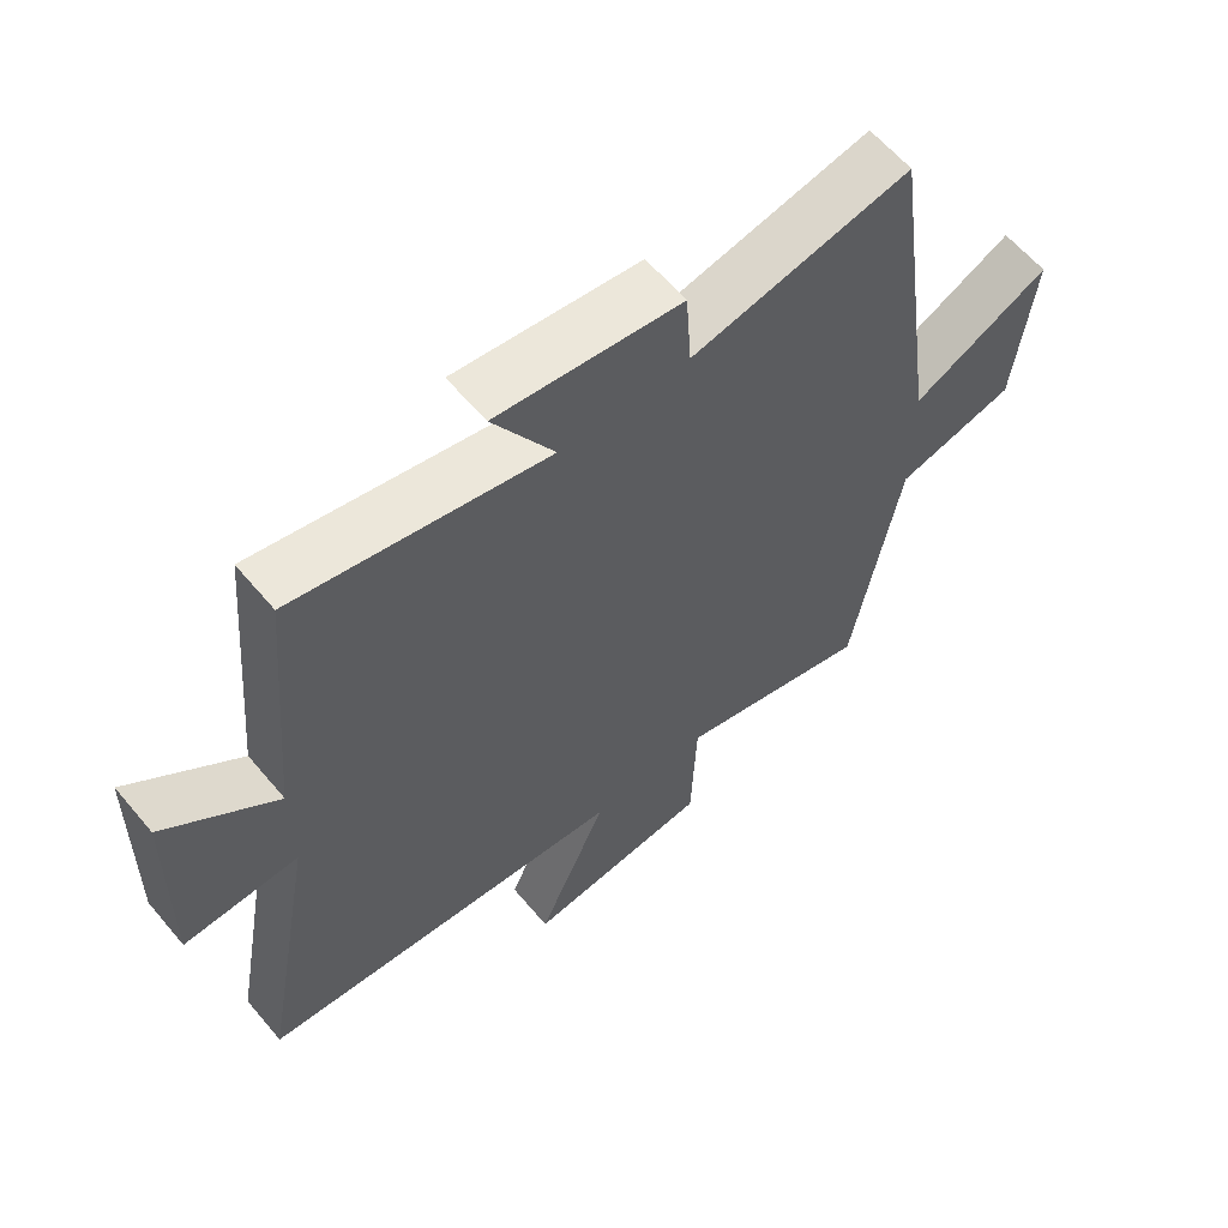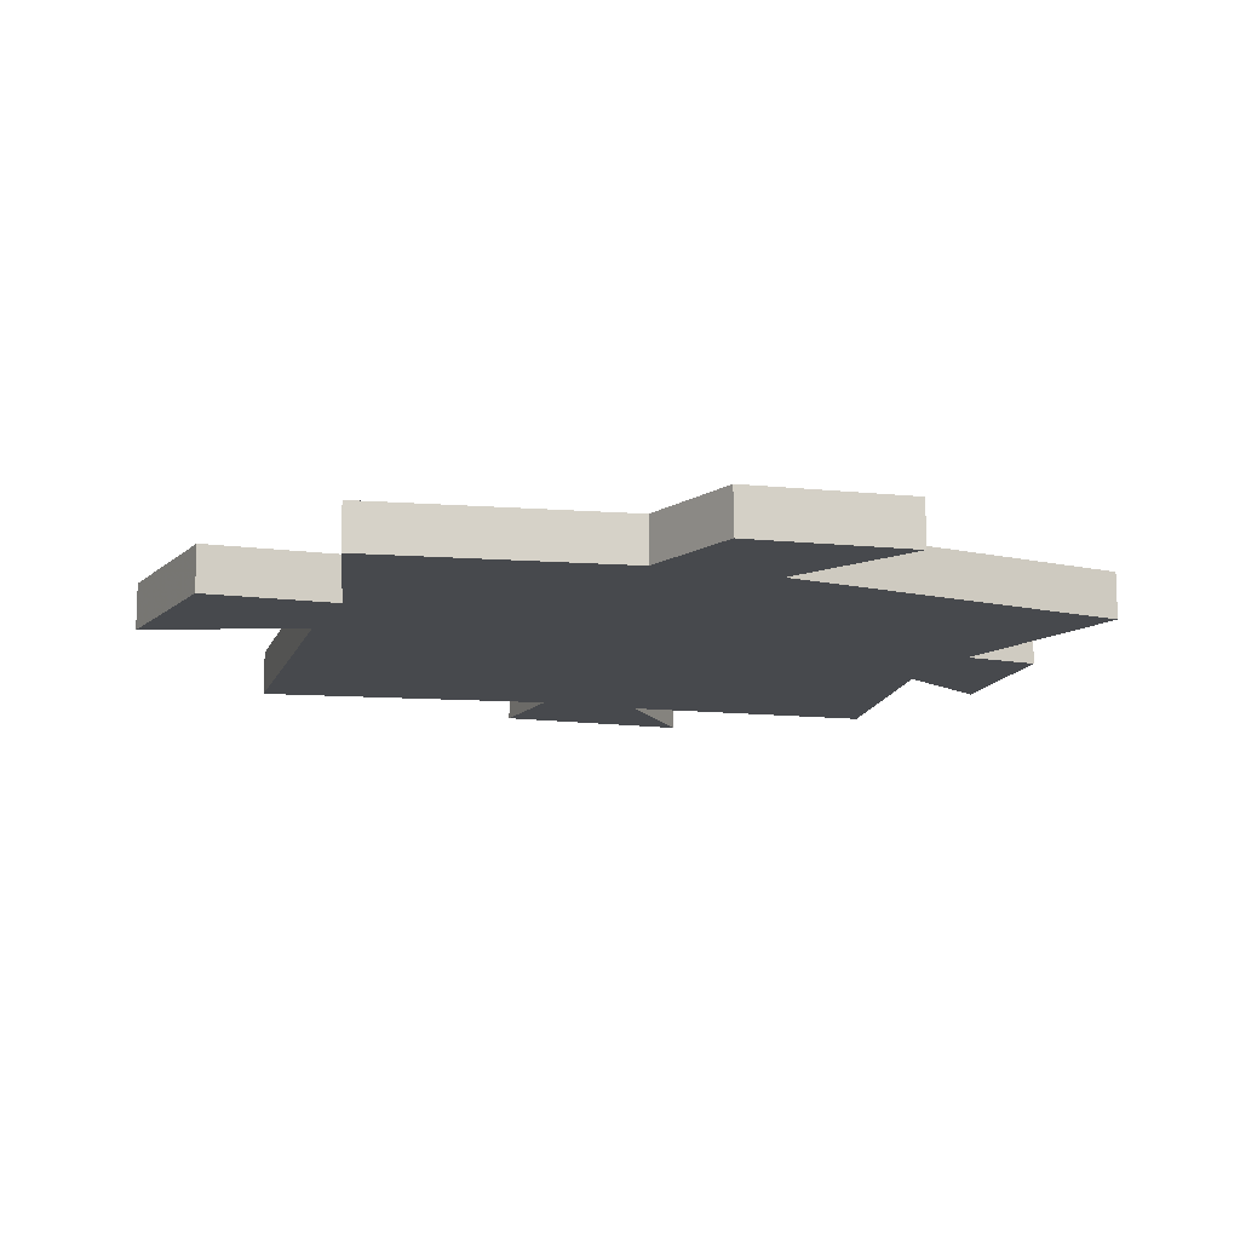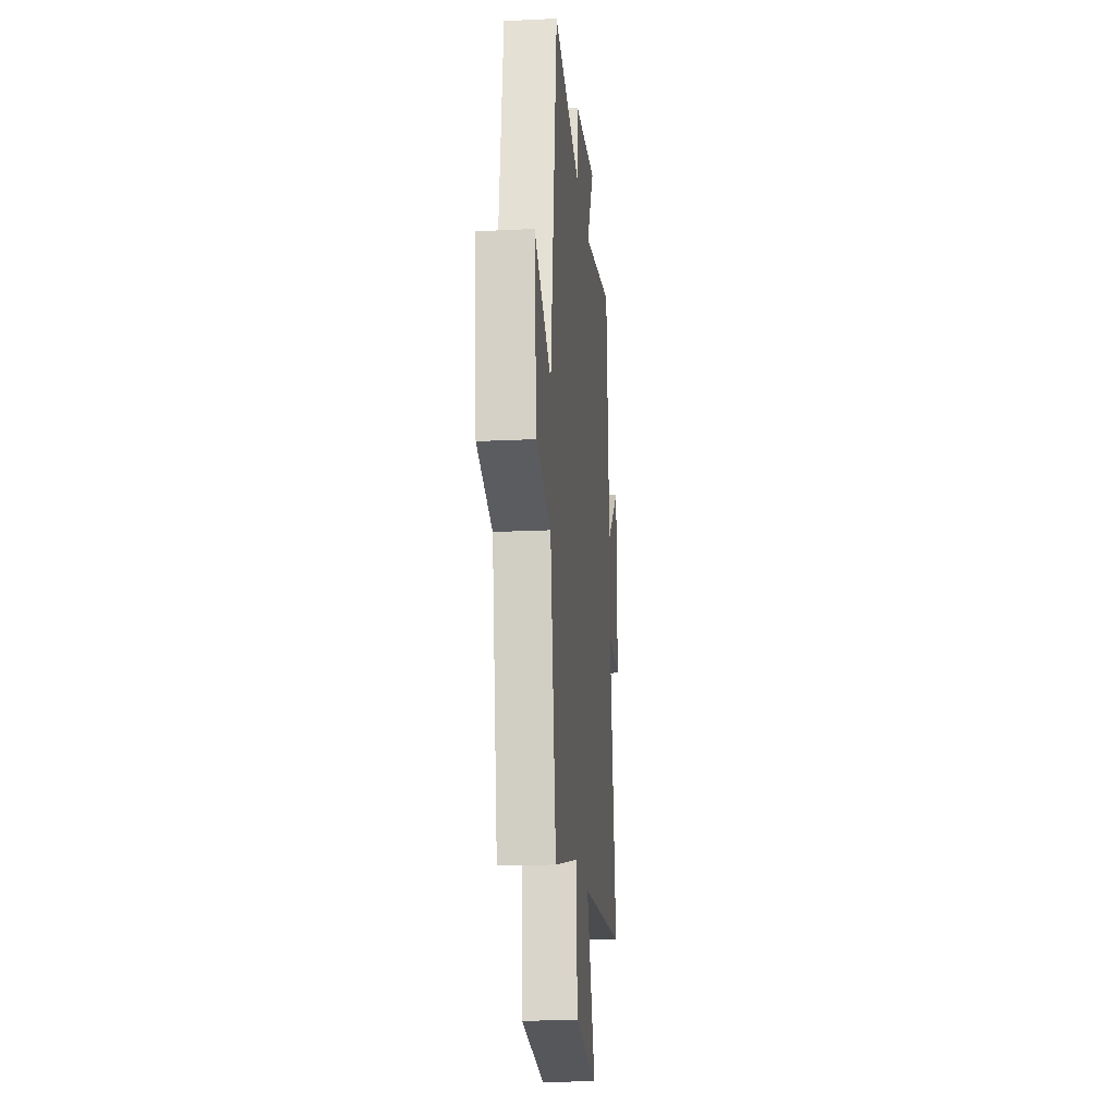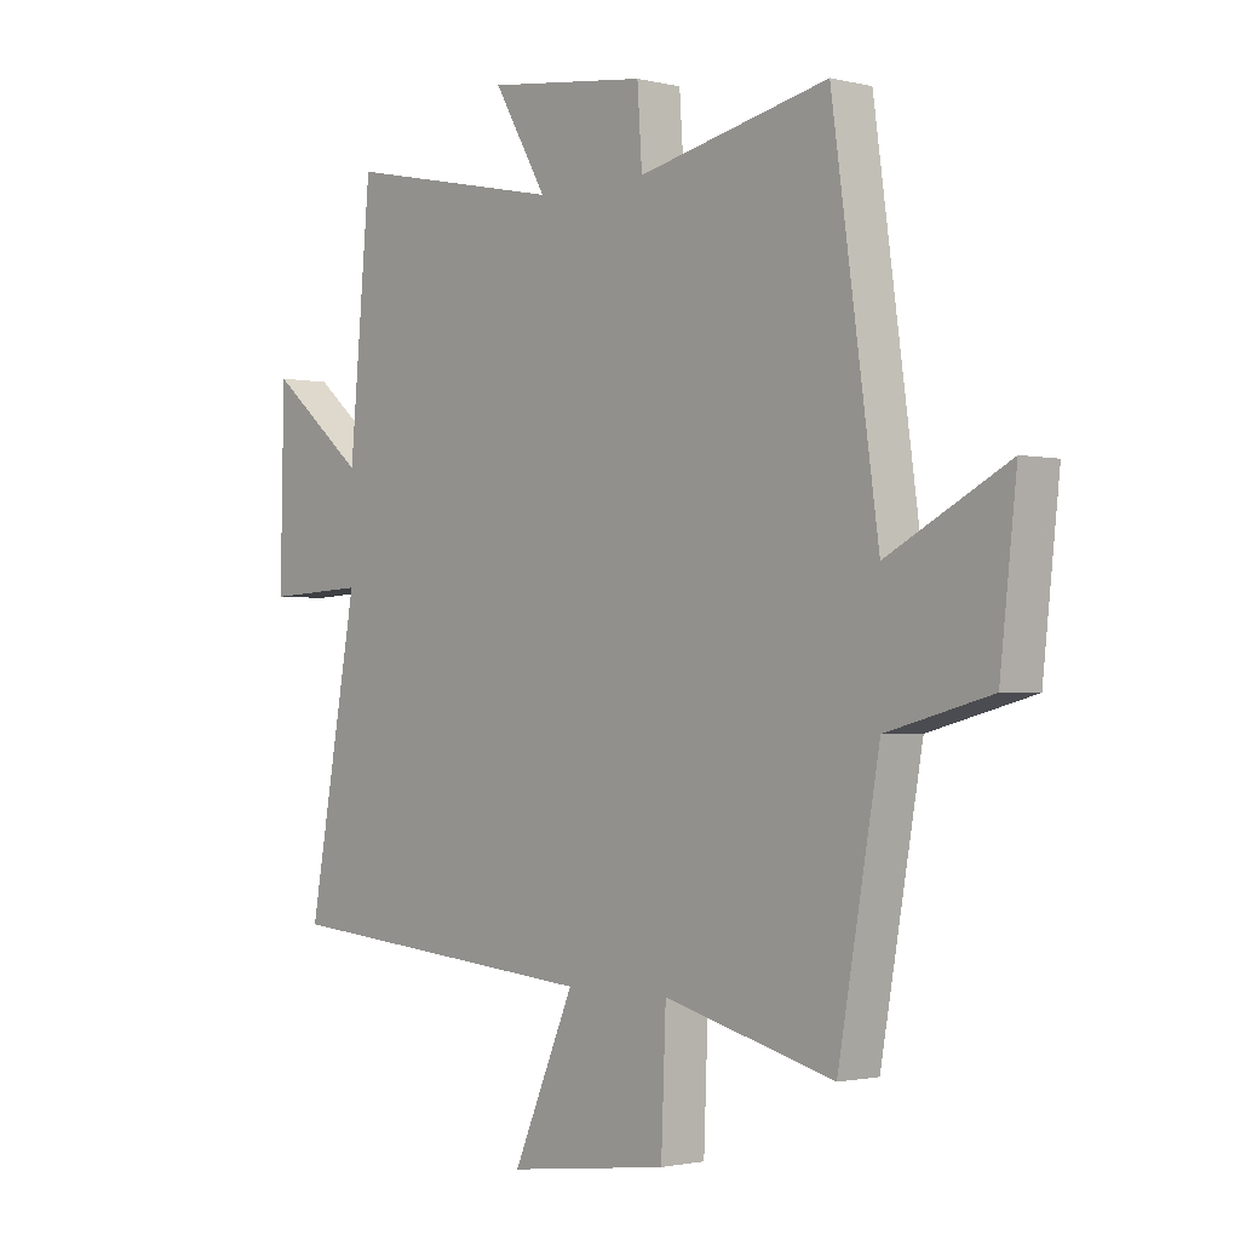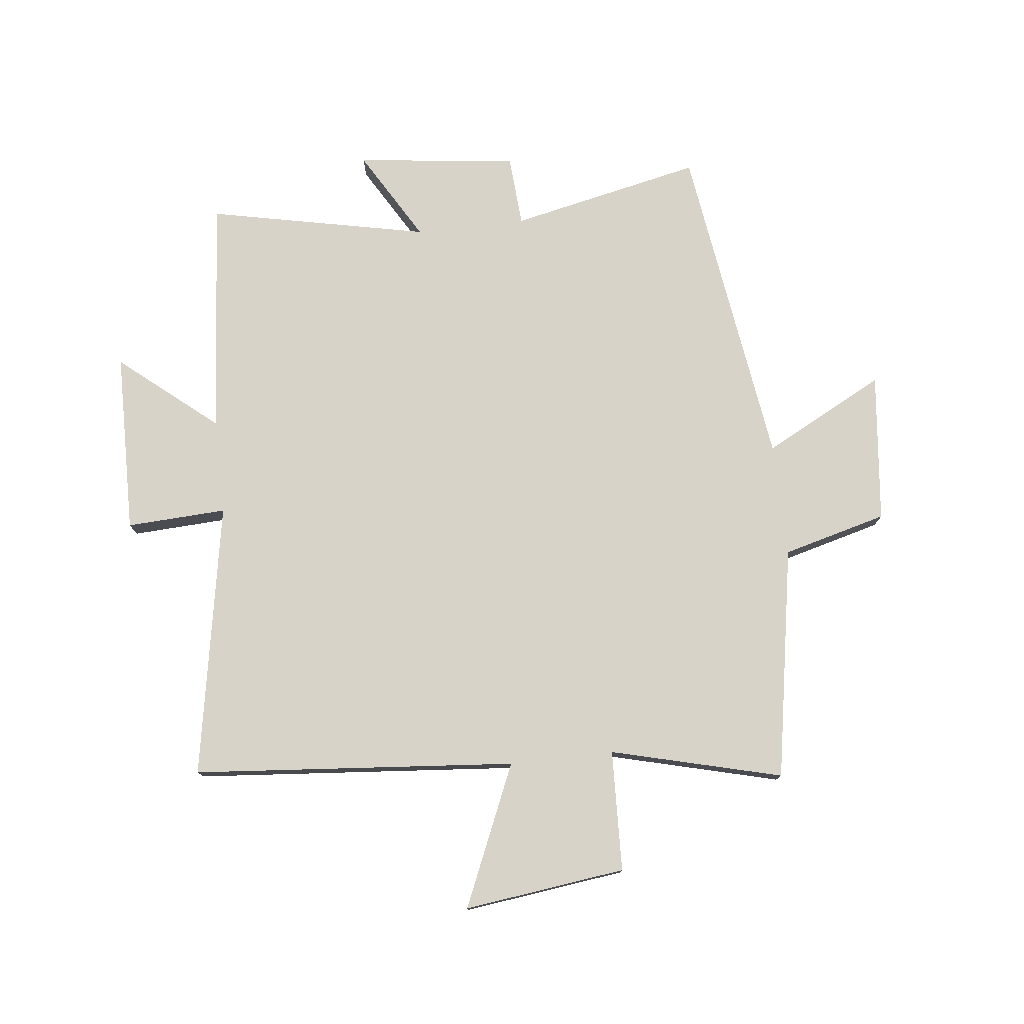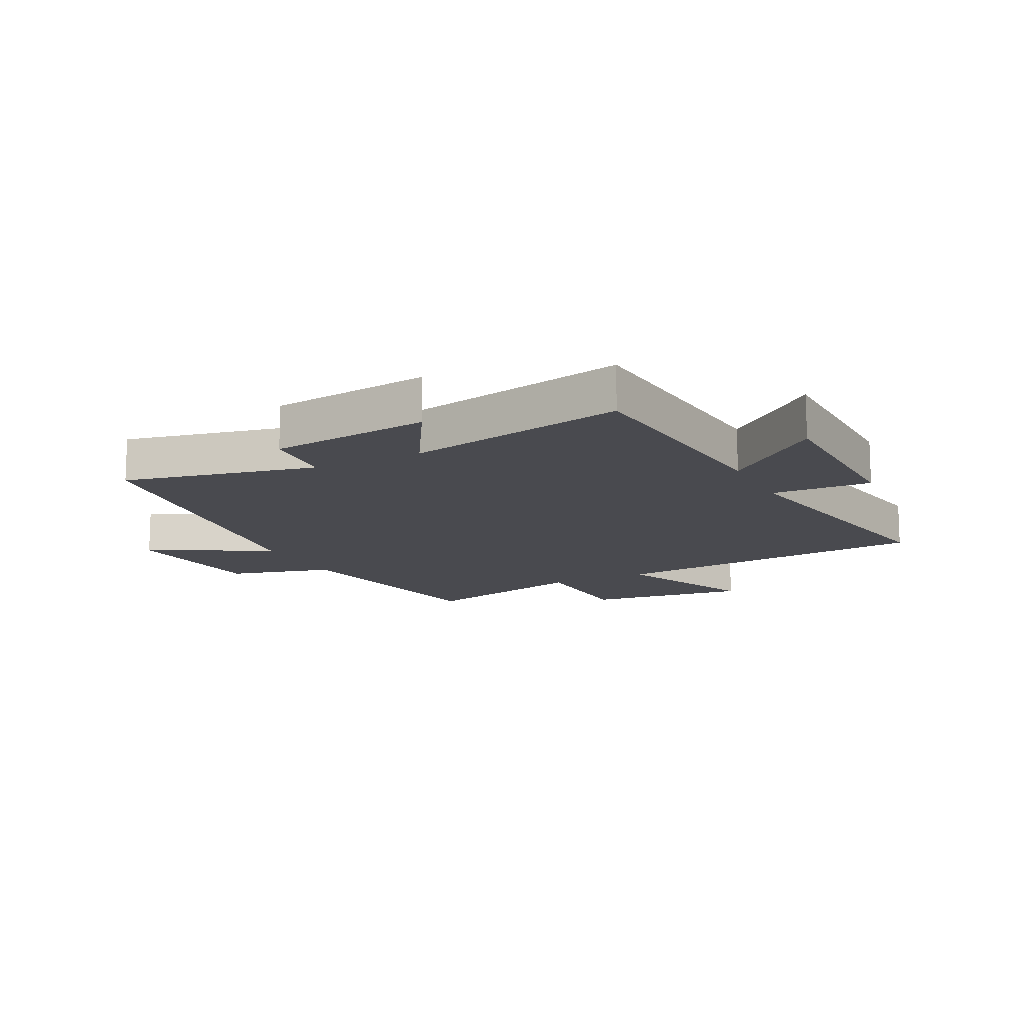
<metadata>
{"format":"obj","ext":"obj","renderer":"f3d","projection":"perspective","resolution":1024,"background":"white","views":[{"elev":61.3,"azim":140.1,"up":"+Z"},{"elev":-12.1,"azim":-110.3,"up":"+Y"},{"elev":-19.8,"azim":-84.8,"up":"+Z"},{"elev":-1.6,"azim":-131.2,"up":"+Z"},{"elev":77.0,"azim":173.4,"up":"+Y"},{"elev":-13.6,"azim":26.6,"up":"+Y"}]}
</metadata>
<code>
v 0.464 0.07 0.579
v 0.5 0.07 0.176
v 0.663 0.07 0.312
v 0.669 0.07 0.004
v 0.5 0.07 0.012
v 0.584 0.07 -0.452
v 0.037 0.07 -0.5
v 0.141 0.07 -0.739
v -0.133 0.07 -0.705
v -0.141 0.07 -0.5
v -0.43 0.07 -0.575
v -0.5 0.07 -0.181
v -0.676 0.07 -0.135
v -0.704 0.07 0.119
v -0.5 0.07 0.013
v -0.422 0.07 0.569
v -0.098 0.07 0.5
v -0.09 0.07 0.62
v 0.182 0.07 0.654
v 0.092 0.07 0.5
v 0.464 0 0.579
v 0.5 0 0.176
v 0.663 0 0.312
v 0.669 0 0.004
v 0.5 0 0.012
v 0.584 0 -0.452
v 0.037 0 -0.5
v 0.141 0 -0.739
v -0.133 0 -0.705
v -0.141 0 -0.5
v -0.43 0 -0.575
v -0.5 0 -0.181
v -0.676 0 -0.135
v -0.704 0 0.119
v -0.5 0 0.013
v -0.422 0 0.569
v -0.098 0 0.5
v -0.09 0 0.62
v 0.182 0 0.654
v 0.092 0 0.5
f 17 18 19 20
f 15 16 17
f 15 17 20
f 12 13 14 15
f 10 11 12 15
f 10 15 20 1
f 7 8 9 10
f 5 6 7 10
f 2 3 4 5
f 1 2 5 10
f 40 39 38 37
f 37 36 35
f 40 37 35
f 35 34 33 32
f 35 32 31 30
f 21 40 35 30
f 30 29 28 27
f 30 27 26 25
f 25 24 23 22
f 30 25 22 21
f 1 21 22 2
f 2 22 23 3
f 3 23 24 4
f 4 24 25 5
f 5 25 26 6
f 6 26 27 7
f 7 27 28 8
f 8 28 29 9
f 9 29 30 10
f 10 30 31 11
f 11 31 32 12
f 12 32 33 13
f 13 33 34 14
f 14 34 35 15
f 15 35 36 16
f 16 36 37 17
f 17 37 38 18
f 18 38 39 19
f 19 39 40 20
f 20 40 21 1

</code>
